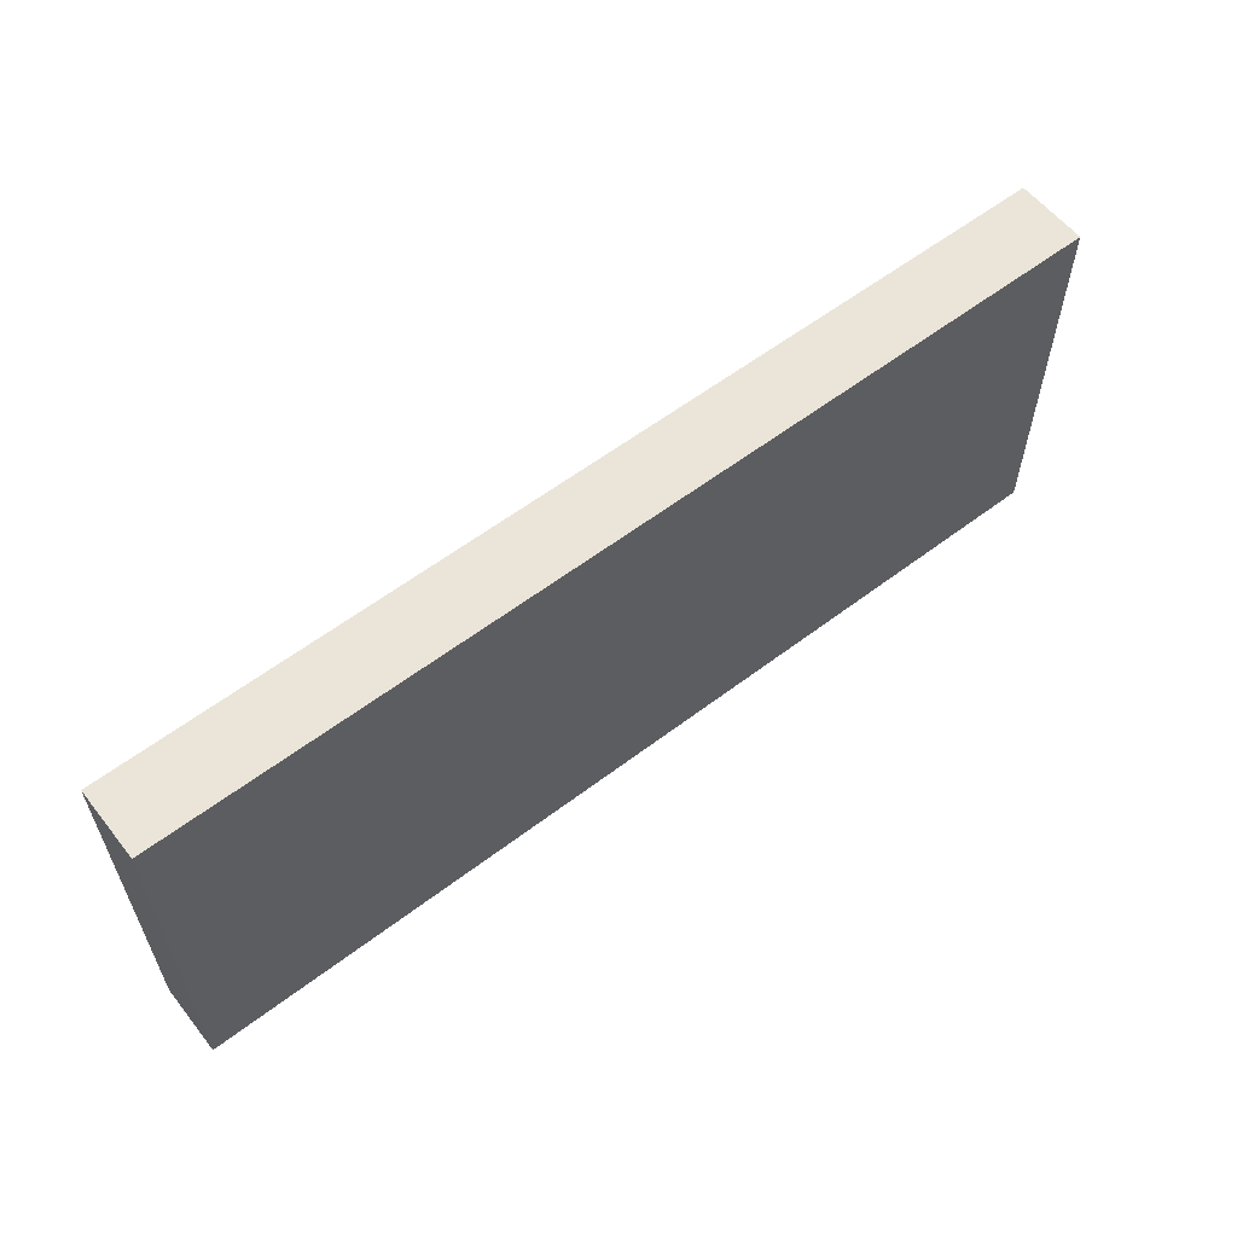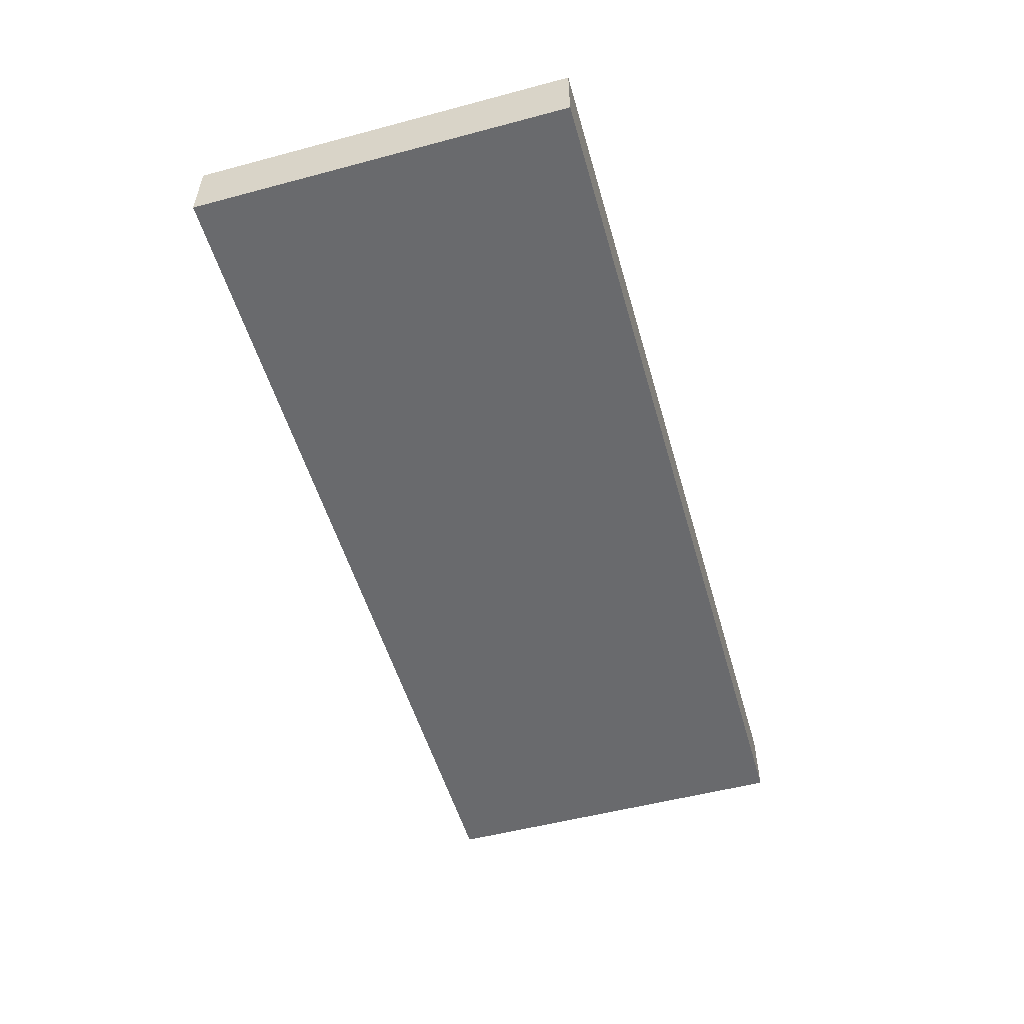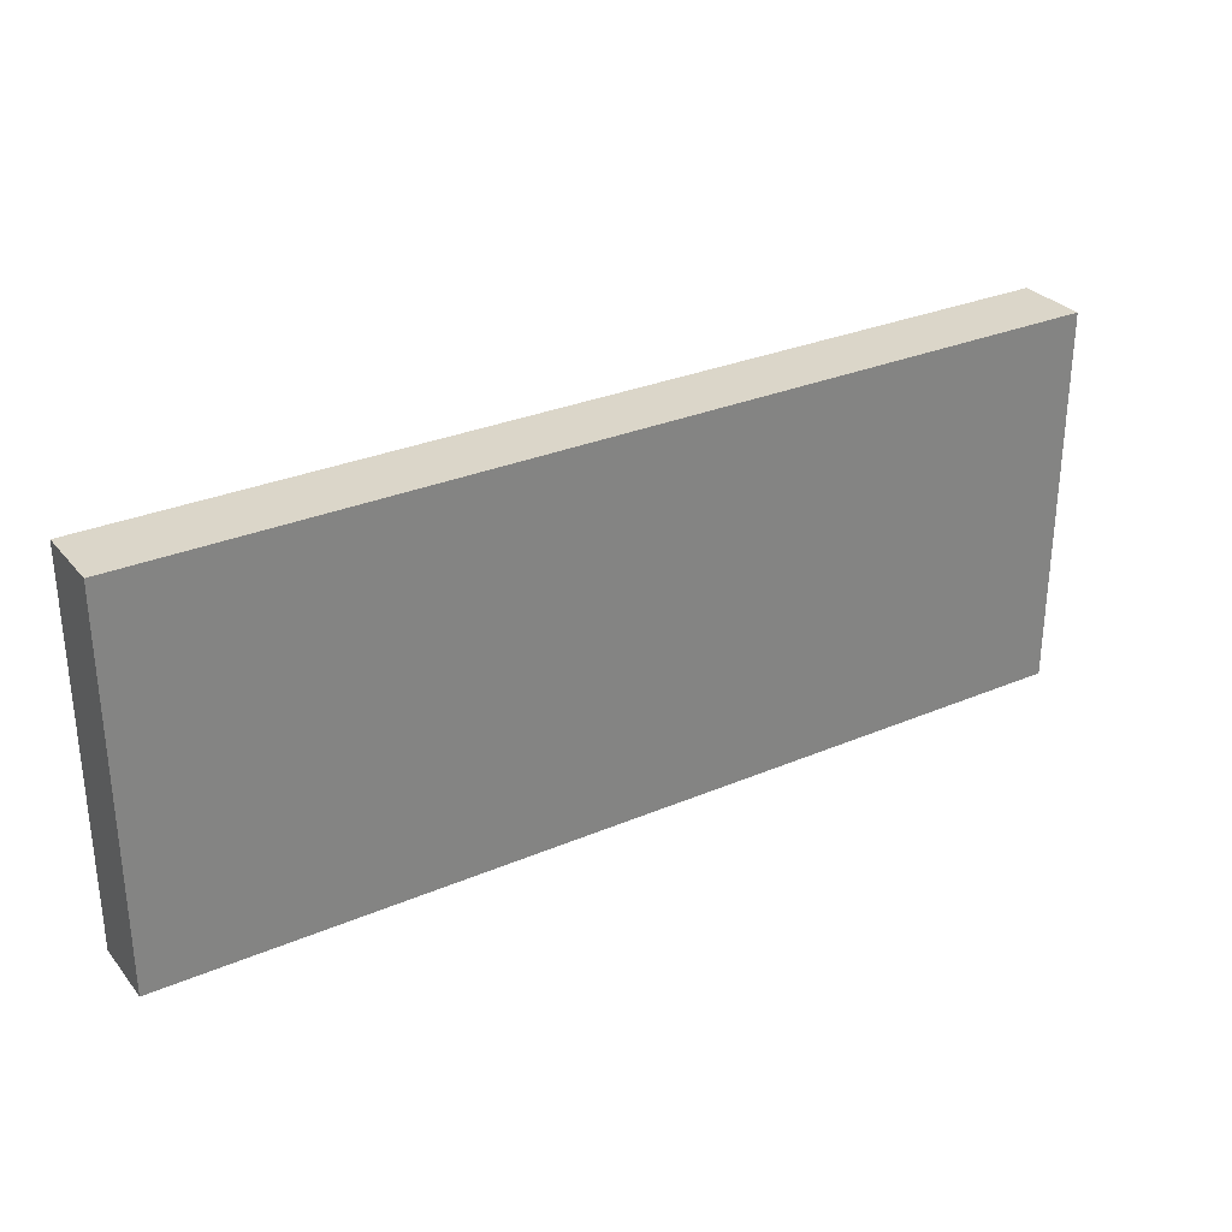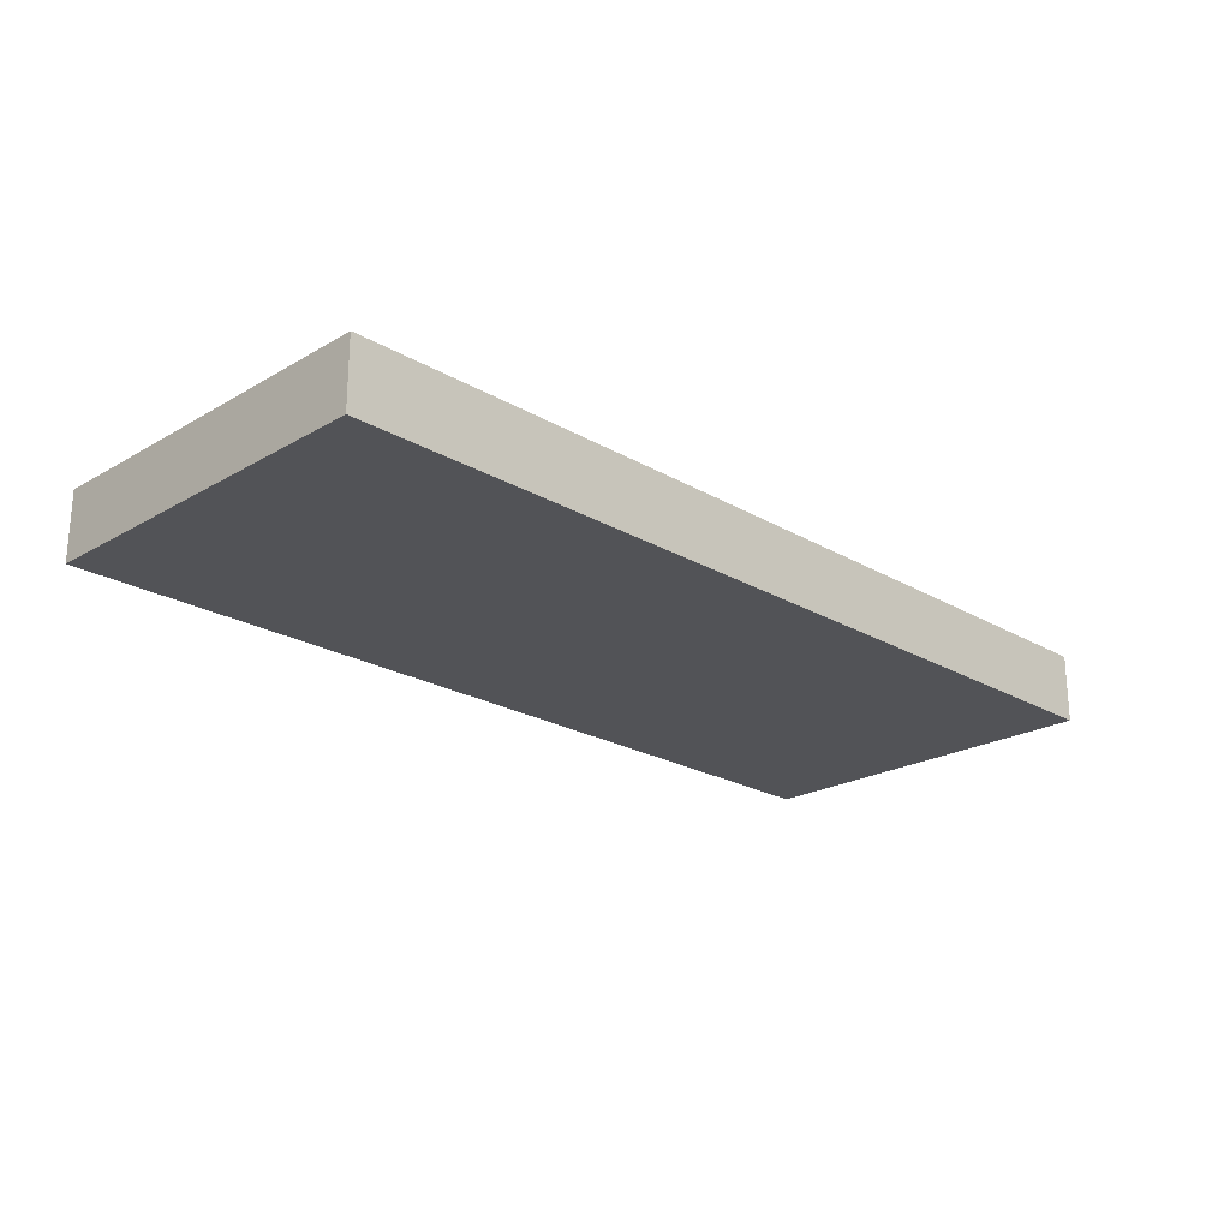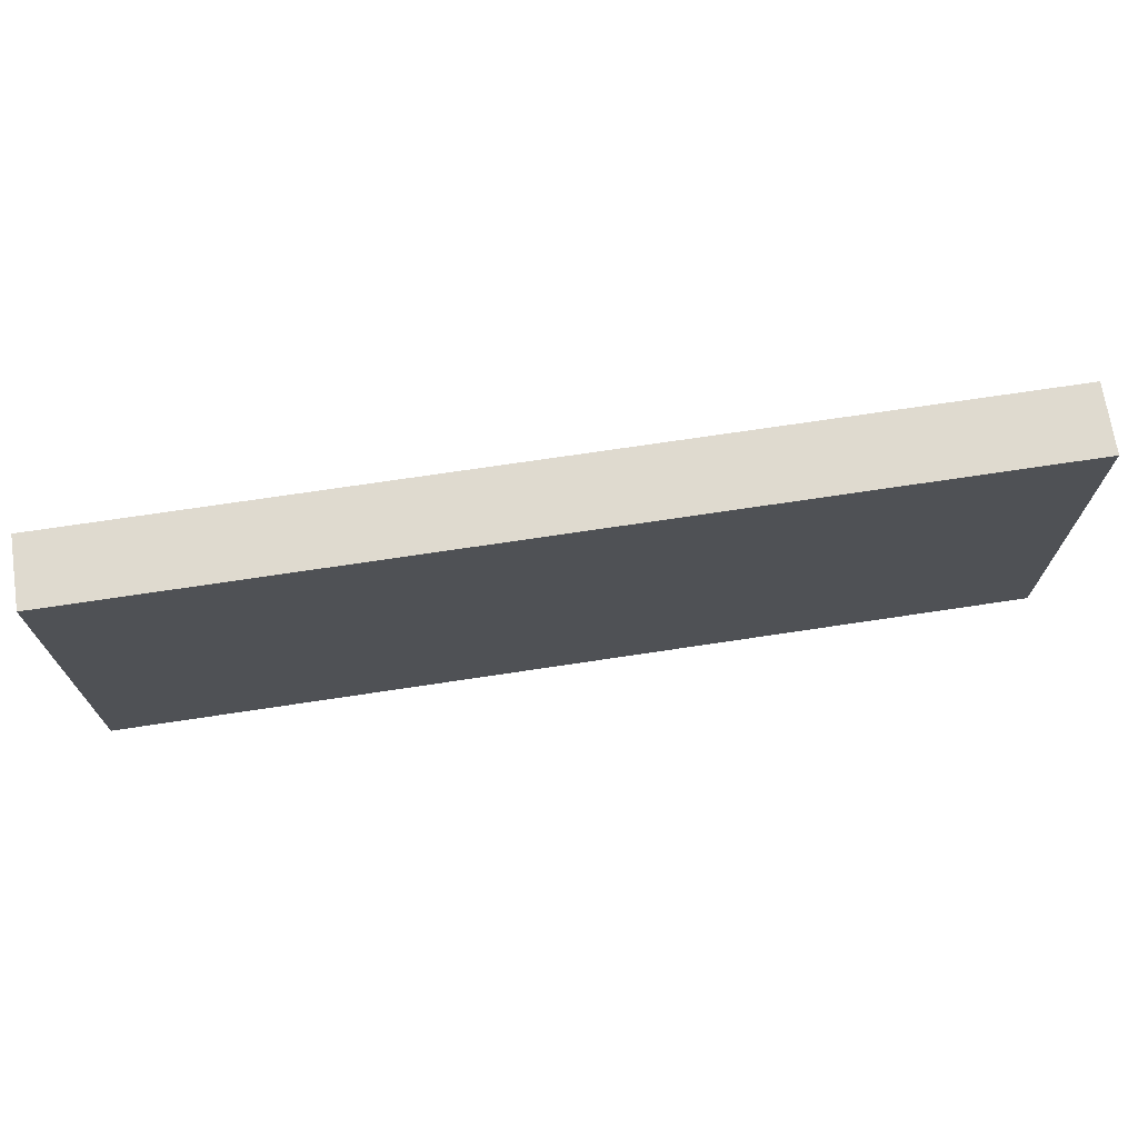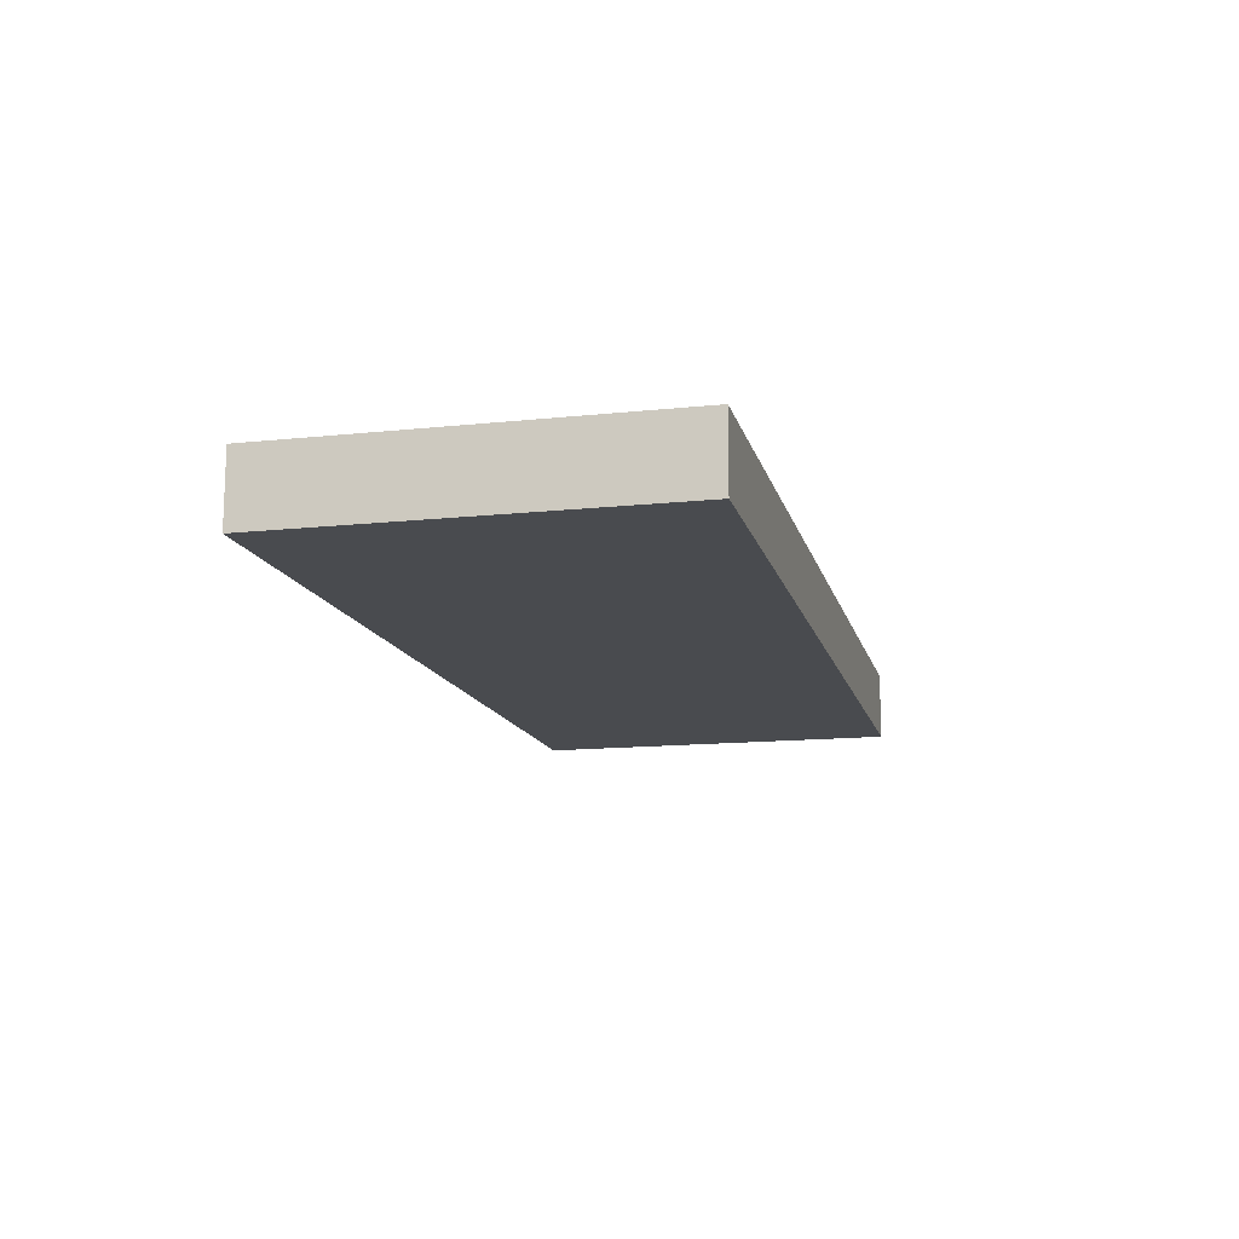
<metadata>
{"format":"obj","ext":"obj","renderer":"f3d","projection":"perspective","resolution":1024,"background":"white","views":[{"elev":58.7,"azim":141.9,"up":"+Y"},{"elev":-53.0,"azim":-74.1,"up":"+Z"},{"elev":29.9,"azim":-31.9,"up":"+Y"},{"elev":-22.5,"azim":134.9,"up":"+Z"},{"elev":70.6,"azim":171.4,"up":"+Y"},{"elev":-13.7,"azim":103.4,"up":"+Z"}]}
</metadata>
<code>
g pb_Mesh374410
v -0 -1 0.4
v -4.923 -1 0.4
v -0 1 0.4
v -4.923 1 0.4
v -4.923 -1 0.4
v -4.923 -1 0.03323
v -4.923 1 0.4
v -4.923 1 0.03323
v -4.923 -1 0.03323
v -0 -1 0.03323
v -4.923 1 0.03323
v -0 1 0.03323
v -0 -1 0.03323
v -0 -1 0.4
v -0 1 0.03323
v -0 1 0.4
v -0 1 0.4
v -4.923 1 0.4
v -0 1 0.03323
v -4.923 1 0.03323
v -0 -1 0.03323
v -4.923 -1 0.03323
v -0 -1 0.4
v -4.923 -1 0.4
g pb_Mesh374410_0
f 3 2 1
f 3 4 2
f 7 6 5
f 7 8 6
f 11 10 9
f 11 12 10
f 15 14 13
f 15 16 14
f 19 18 17
f 19 20 18
f 23 22 21
f 23 24 22

</code>
